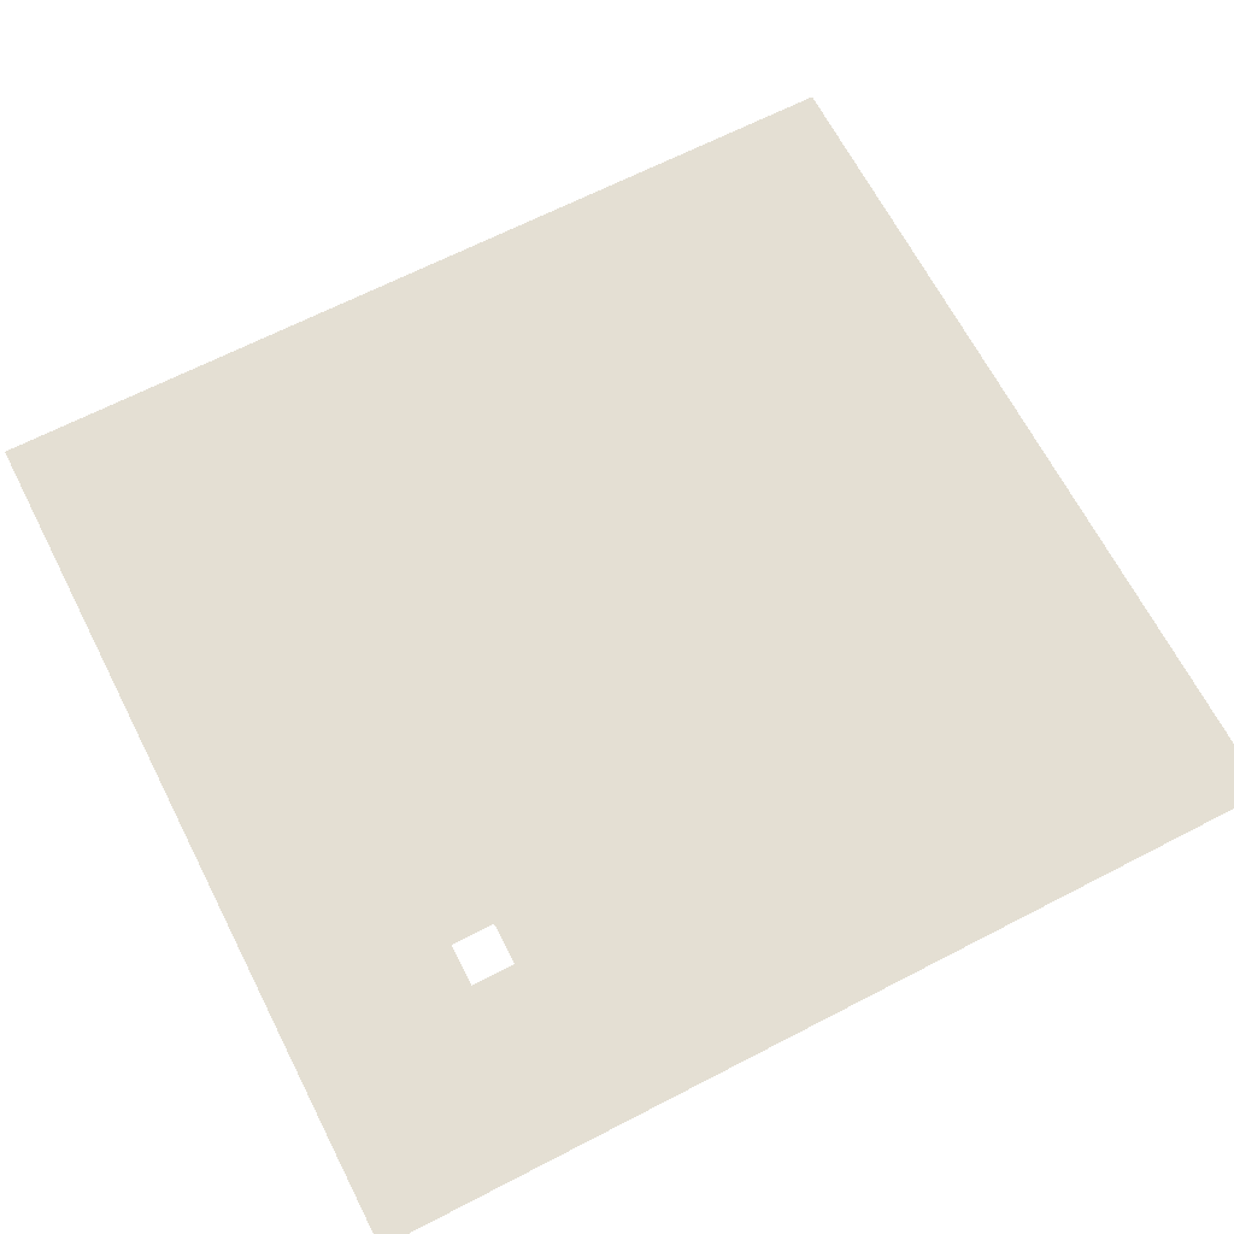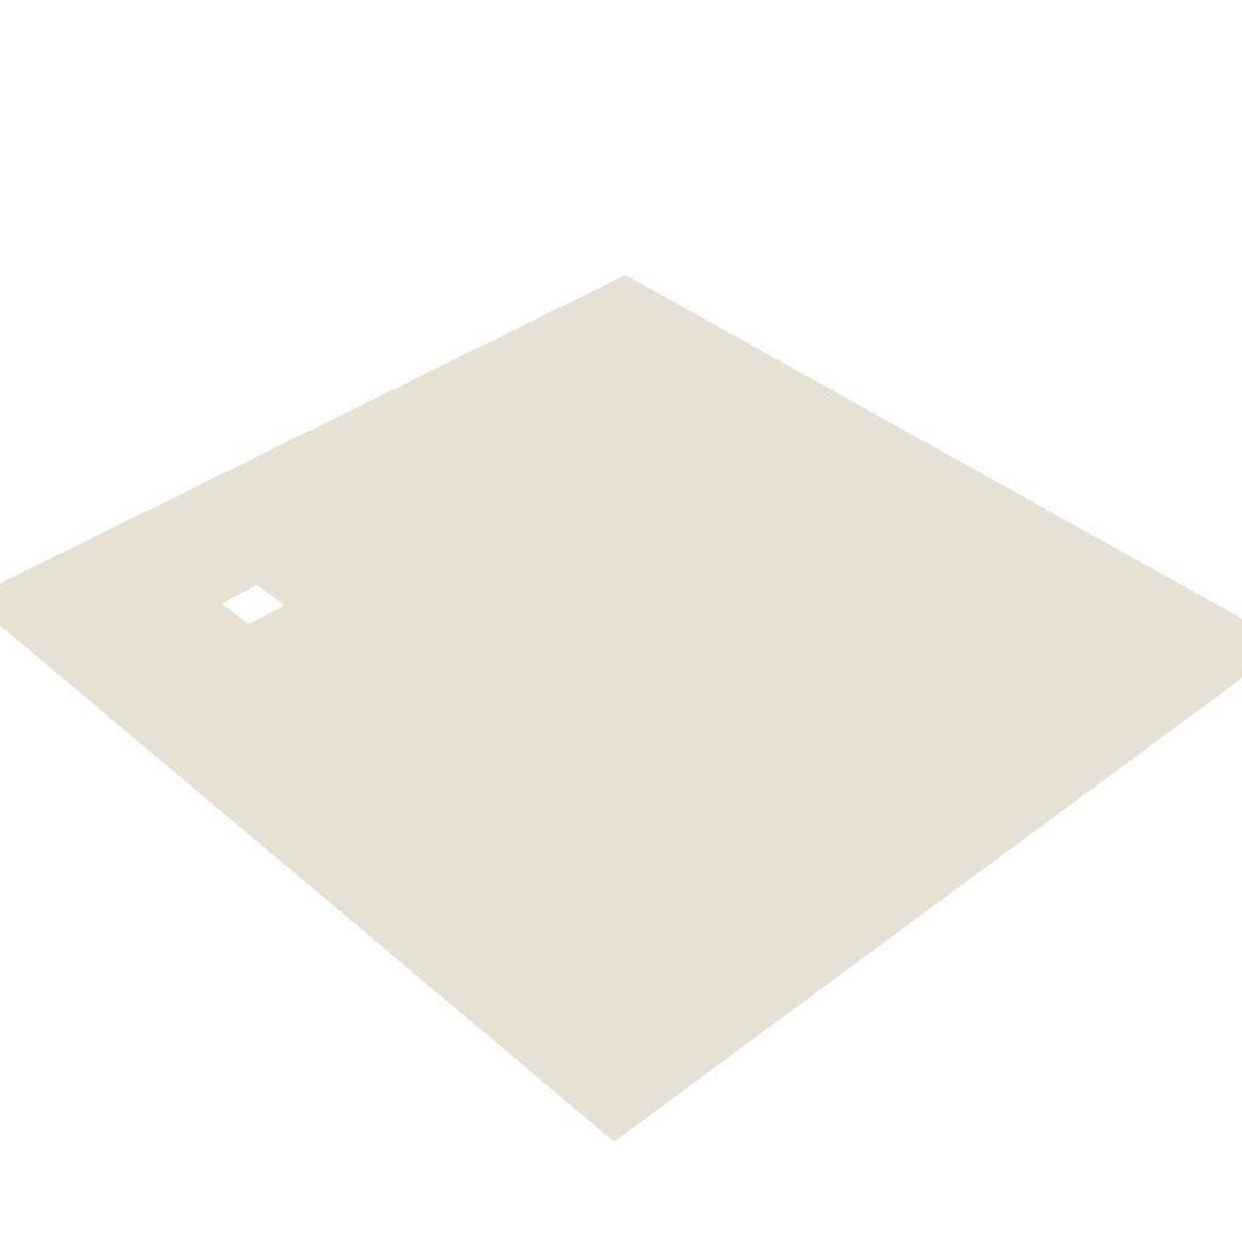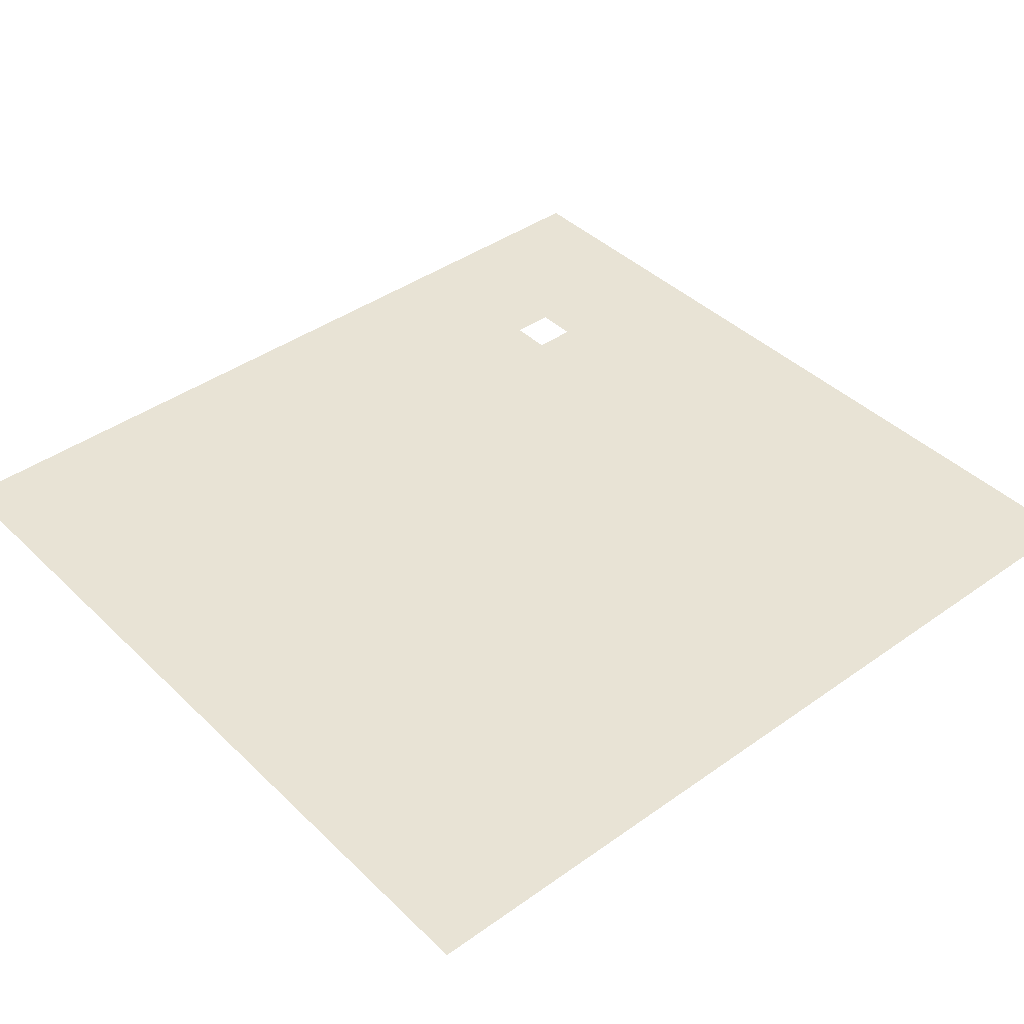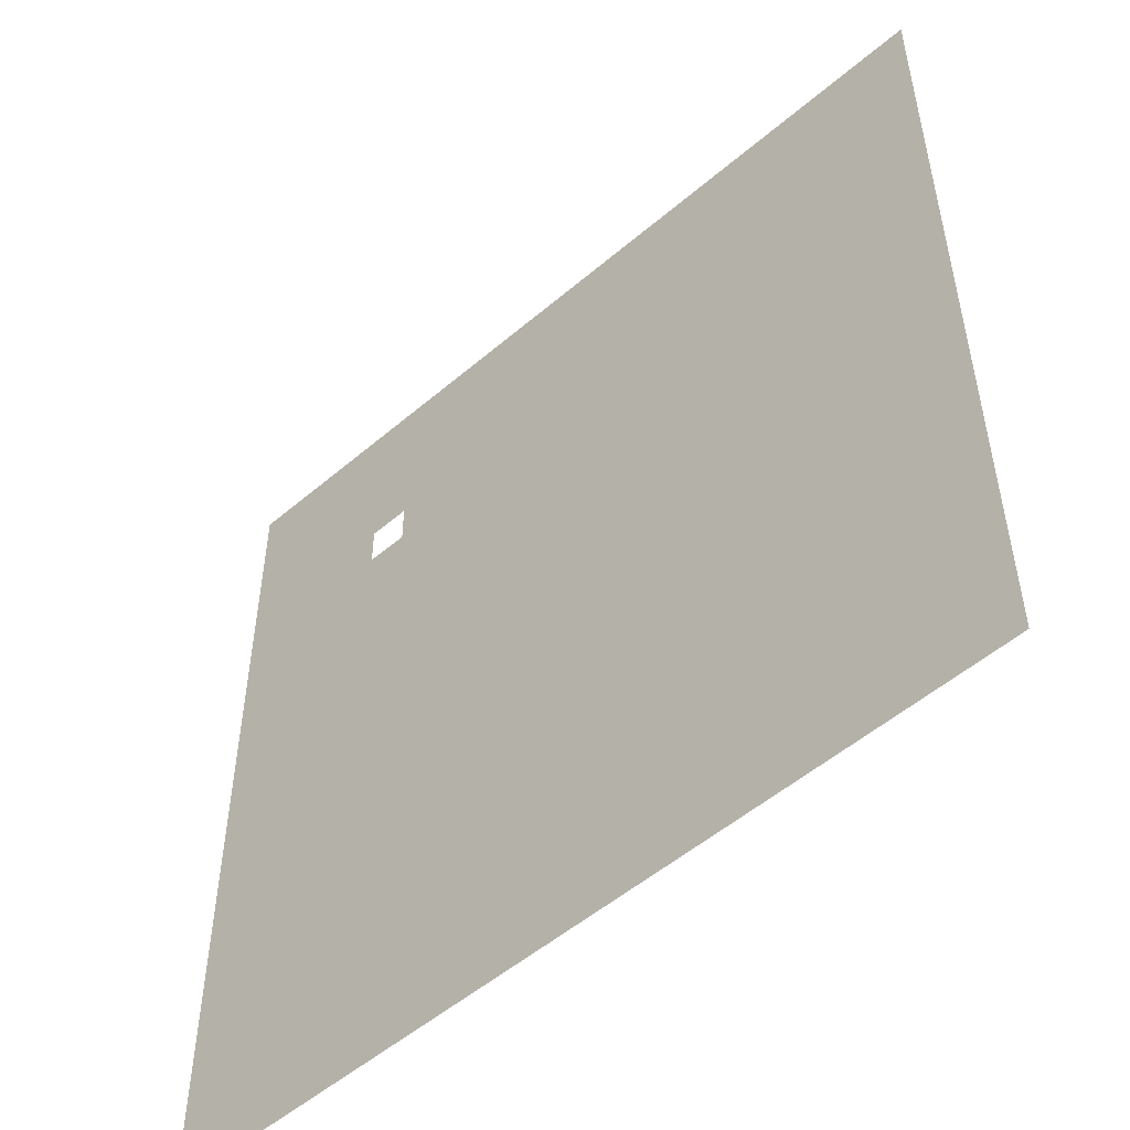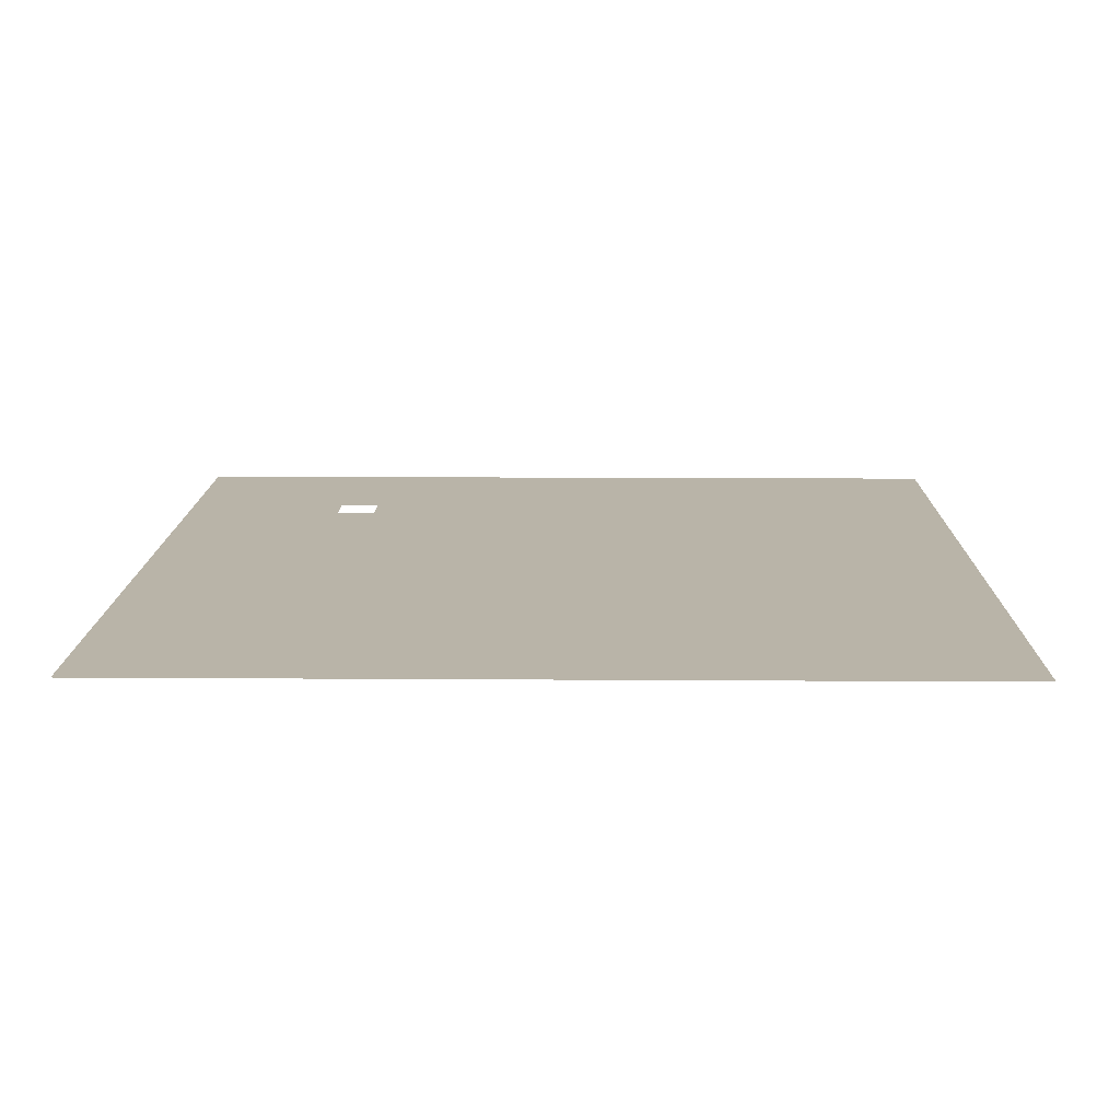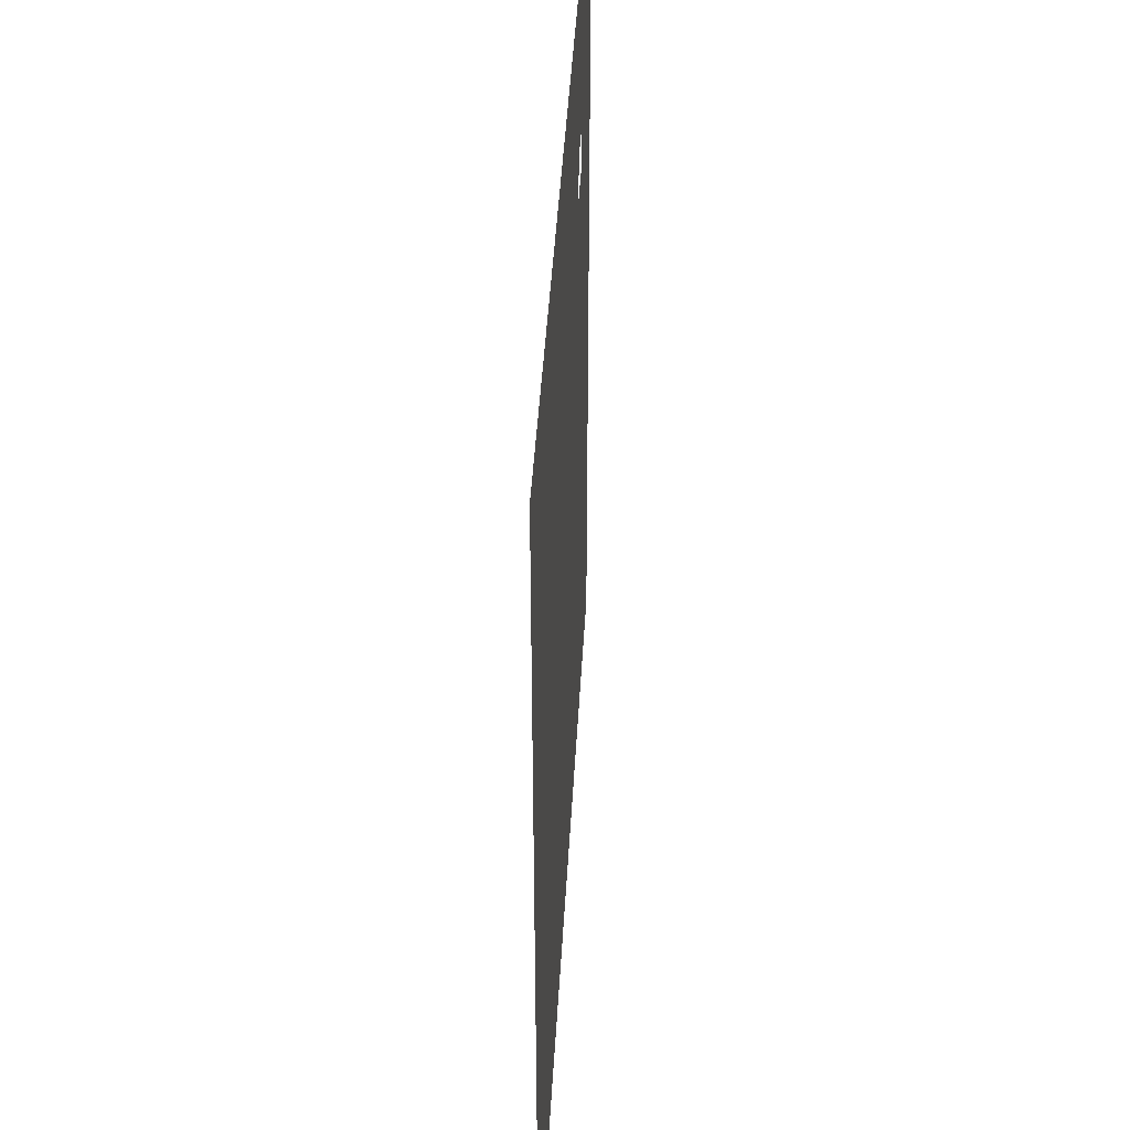
<metadata>
{"format":"obj","ext":"obj","renderer":"f3d","projection":"perspective","resolution":1024,"background":"white","views":[{"elev":66.8,"azim":62.7,"up":"+Y"},{"elev":39.0,"azim":136.8,"up":"+Y"},{"elev":41.2,"azim":-130.8,"up":"+Y"},{"elev":-52.5,"azim":-137.4,"up":"+Z"},{"elev":13.1,"azim":-179.1,"up":"+Y"},{"elev":42.7,"azim":-86.9,"up":"+Z"}]}
</metadata>
<code>
g Combined Mesh (root: scene) 15
v -95 -6 -200
v 0 -6 -200
v 47.88 -6 -48.25
v -95 -6 -100.5
v 57.12 -6 -48.25
v 95 -6 -100.5
v 95 -6 -50.75
v 57.12 -6 -38.75
v 95 -6 -1
v 47.5 -6 -1
v 47.88 -6 -38.75
v 0 -6 -1
v -95 -6 -1
v 95 -6 -200
v 10.75 -5.875 -134.2
v 10.75 -5.875 -113.2
v -10.25 -5.875 -134.2
v -10.25 -5.875 -113.2
g Combined Mesh (root: scene) 15_0
f 3 2 1
f 3 1 4
f 7 6 5
f 7 5 8
f 9 7 8
f 9 8 10
f 10 8 11
f 10 11 12
f 11 3 4
f 13 11 4
f 13 12 11
f 5 2 3
f 2 5 14
f 5 6 14
g Combined Mesh (root: scene) 15_1
f 17 16 15
f 17 18 16

</code>
